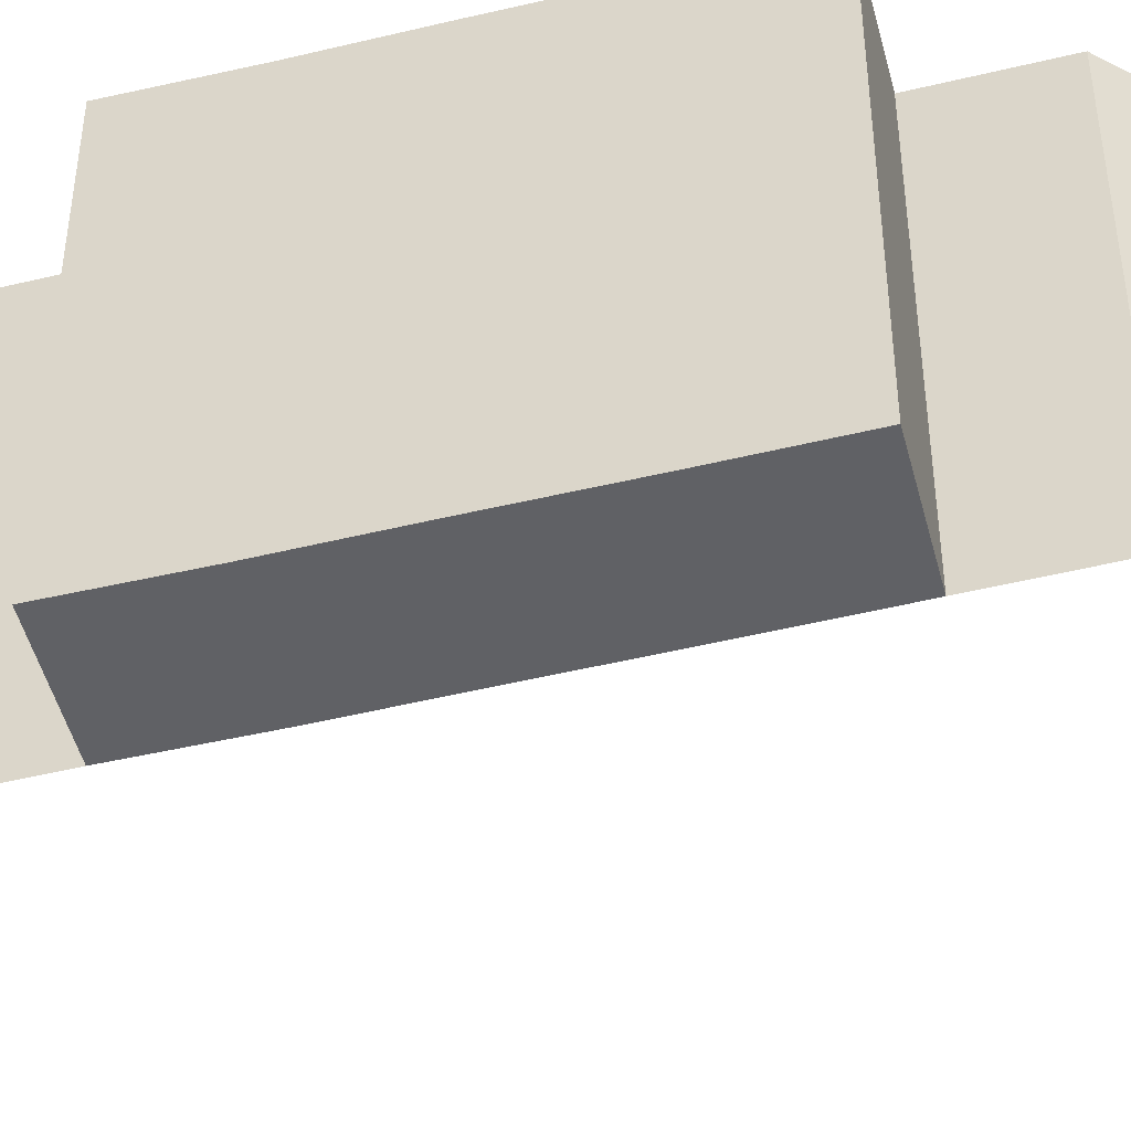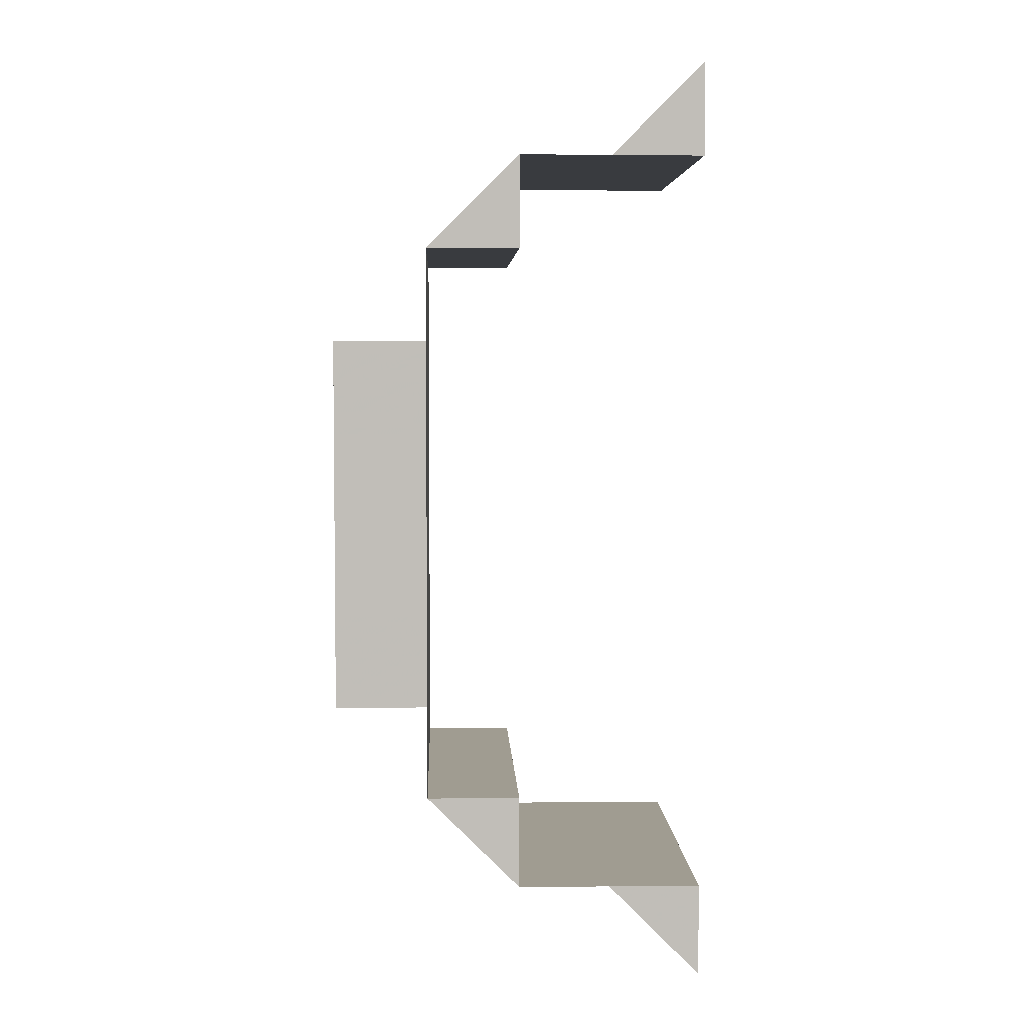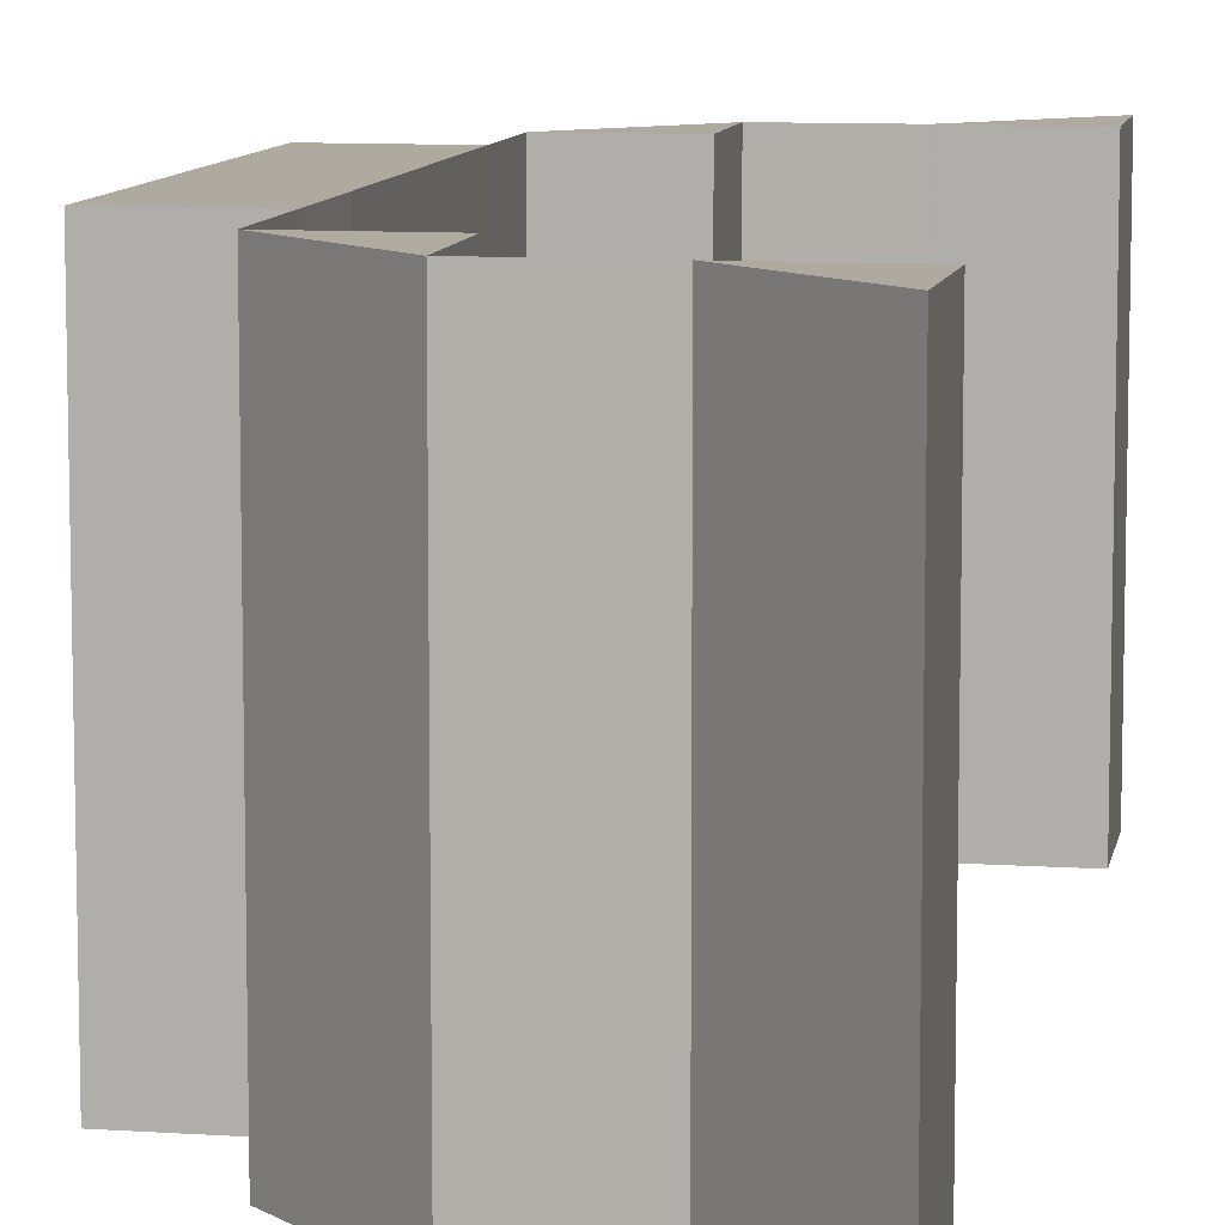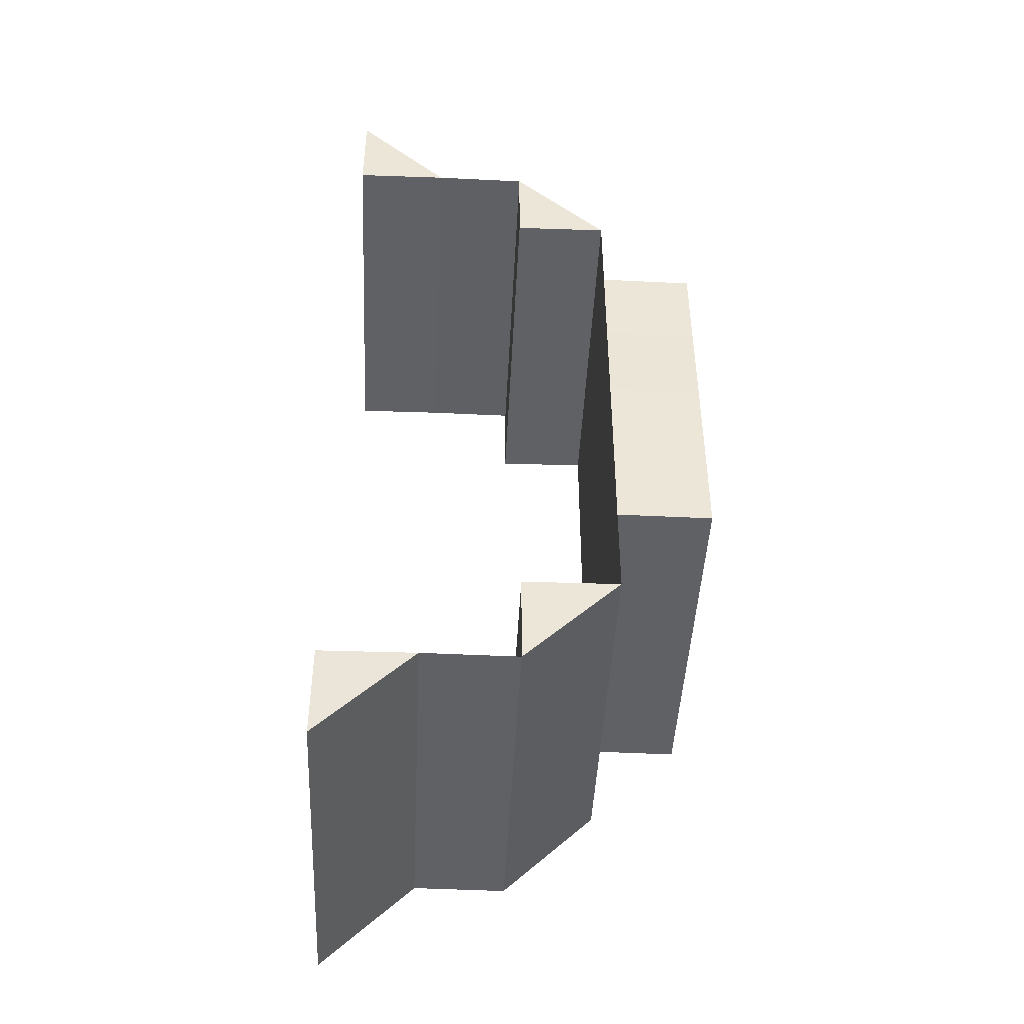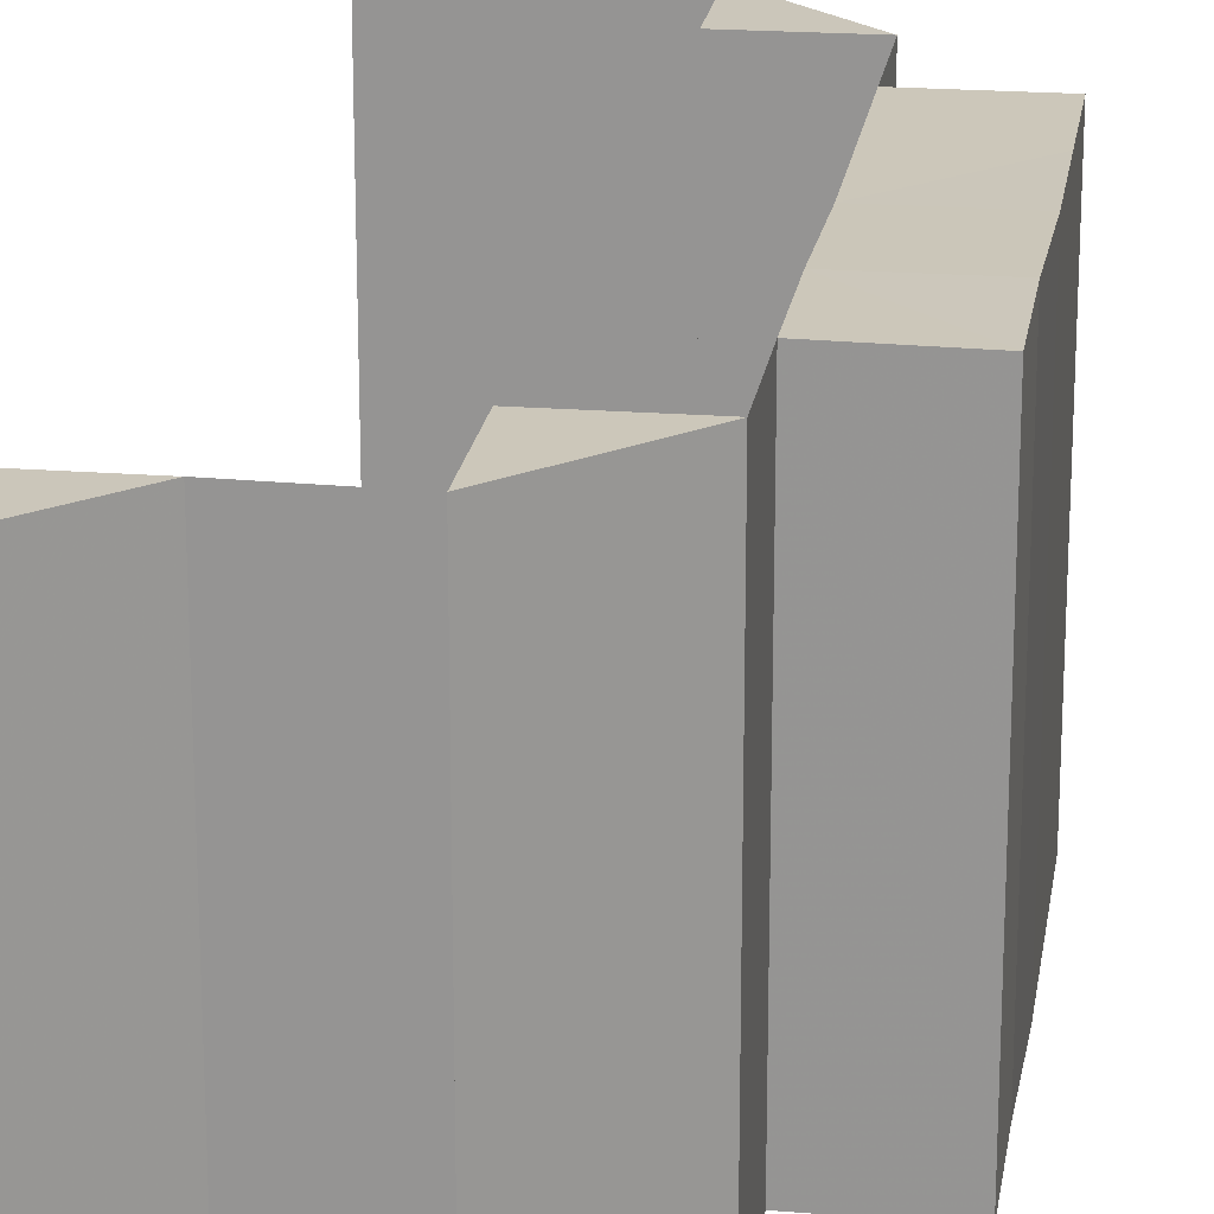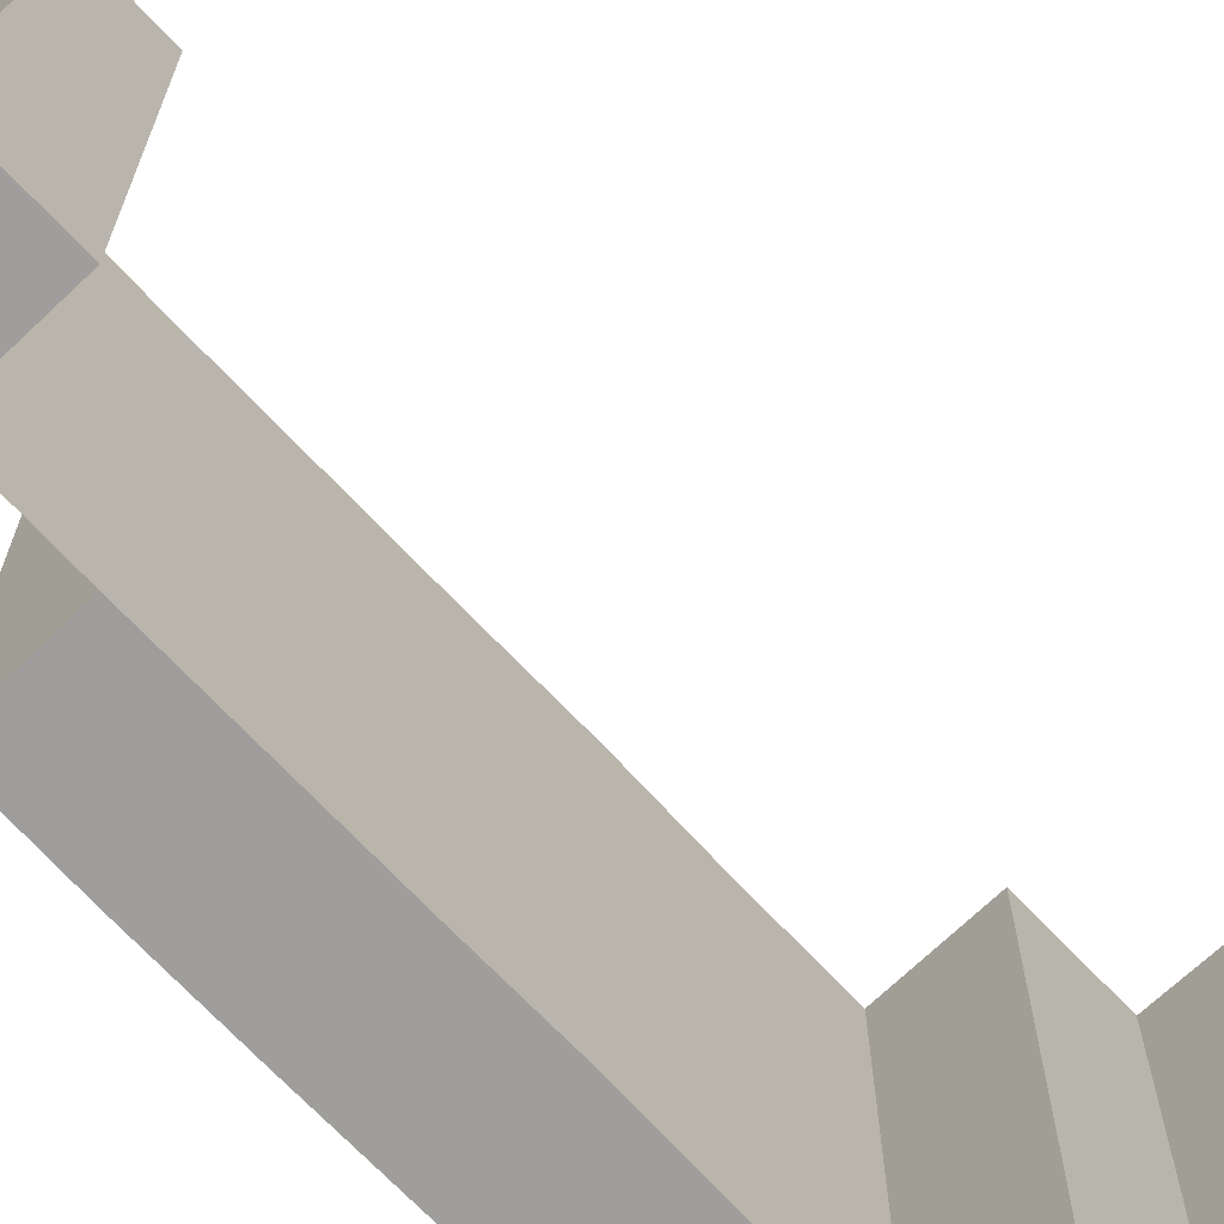
<metadata>
{"format":"obj","ext":"obj","renderer":"f3d","projection":"perspective","resolution":1024,"background":"white","views":[{"elev":-50.4,"azim":-75.3,"up":"+Z"},{"elev":4.4,"azim":-2.2,"up":"+Y"},{"elev":9.4,"azim":10.0,"up":"+Z"},{"elev":-45.4,"azim":177.2,"up":"+Y"},{"elev":21.2,"azim":-171.2,"up":"+Z"},{"elev":-70.9,"azim":43.2,"up":"+Z"}]}
</metadata>
<code>
o 5375
v 2247 1880 7.515
v 2247 1880 7.515
v 2247 1880 7.515
v 2247 1880 7.555
v 2247 1880 7.515
v 2247 1880 7.555
v 2247 1880 7.515
v 2247 1880 7.555
v 2247 1880 7.555
v 2247 1880 7.515
v 2247 1880 7.515
v 2247 1880 7.555
v 2247 1880 7.555
v 2247 1880 7.515
v 2247 1880 7.515
v 2247 1880 7.555
v 2247 1880 7.515
v 2247 1880 7.515
v 2247 1880 7.555
v 2247 1880 7.555
v 2247 1880 7.555
v 2247 1880 7.555
v 2247 1880 7.555
v 2247 1880 7.515
v 2247 1880 7.515
v 2247 1880 7.515
v 2247 1880 7.555
v 2247 1880 7.555
v 2247 1880 7.515
v 2247 1880 7.515
v 2247 1880 7.515
v 2247 1880 7.555
v 2247 1880 7.555
v 2247 1880 7.515
v 2247 1880 7.555
v 2247 1880 7.515
v 2247 1880 7.555
v 2247 1880 7.515
v 2247 1880 7.515
v 2247 1880 7.515
v 2247 1880 7.555
v 2247 1880 7.515
v 2247 1880 7.555
v 2247 1880 7.515
v 2247 1880 7.515
v 2247 1880 7.515
v 2247 1880 7.555
v 2247 1880 7.555
v 2247 1880 7.555
v 2247 1880 7.555
v 2247 1880 7.555
v 2247 1880 7.515
v 2247 1880 7.515
v 2247 1880 7.515
v 2247 1880 7.515
v 2247 1880 7.515
v 2247 1880 7.515
v 2247 1880 7.515
v 2247 1880 7.515
v 2247 1880 7.515
v 2247 1880 7.515
v 2247 1880 7.555
v 2247 1880 7.555
v 2247 1879 7.555
v 2247 1880 7.555
v 2247 1880 7.515
v 2247 1879 7.515
v 2247 1879 7.515
v 2247 1879 7.555
v 2247 1879 7.515
v 2247 1879 7.515
v 2247 1879 7.515
v 2247 1879 7.515
v 2247 1879 7.555
v 2247 1880 7.515
v 2247 1880 7.515
v 2247 1880 7.515
v 2247 1880 7.515
v 2247 1880 7.515
v 2247 1880 7.555
v 2247 1880 7.555
v 2247 1880 7.555
v 2247 1879 7.515
v 2247 1879 7.555
v 2247 1879 7.515
v 2247 1879 7.555
v 2247 1879 7.515
v 2247 1879 7.555
v 2247 1879 7.555
v 2247 1880 7.555
v 2247 1880 7.515
v 2247 1880 7.555
v 2247 1880 7.555
v 2247 1880 7.515
v 2247 1880 7.555
v 2247 1880 7.515
v 2247 1880 7.555
v 2247 1880 7.555
v 2247 1879 7.555
v 2247 1879 7.555
v 2247 1879 7.515
v 2247 1879 7.555
v 2247 1879 7.515
v 2247 1879 7.555
v 2247 1879 7.555
v 2247 1880 7.555
v 2247 1880 7.555
v 2247 1880 7.515
v 2247 1880 7.555
v 2247 1880 7.515
v 2247 1880 7.555
v 2247 1880 7.555
v 2247 1880 7.515
v 2247 1880 7.515
v 2247 1880 7.555
v 2247 1880 7.555
v 2247 1880 7.555
v 2247 1879 7.515
v 2247 1879 7.515
v 2247 1879 7.555
v 2247 1879 7.555
v 2247 1879 7.555
v 2247 1879 7.555
v 2247 1879 7.555
v 2247 1879 7.515
v 2247 1879 7.515
v 2247 1879 7.515
v 2247 1879 7.515
v 2247 1879 7.515
v 2247 1879 7.515
v 2247 1879 7.555
v 2247 1879 7.515
v 2247 1879 7.555
v 2247 1879 7.515
v 2247 1879 7.515
v 2247 1879 7.515
v 2247 1879 7.555
v 2247 1879 7.555
v 2247 1879 7.555
v 2247 1879 7.555
v 2247 1879 7.555
v 2247 1879 7.555
v 2247 1879 7.555
v 2247 1879 7.515
v 2247 1879 7.515
v 2247 1879 7.515
v 2247 1879 7.555
v 2247 1879 7.555
v 2247 1879 7.515
v 2247 1879 7.515
v 2247 1879 7.515
v 2247 1879 7.515
v 2247 1879 7.515
v 2247 1879 7.555
v 2247 1879 7.555
v 2247 1879 7.555
v 2247 1879 7.515
v 2247 1879 7.515
v 2247 1879 7.515
v 2247 1879 7.515
v 2247 1879 7.515
v 2247 1879 7.555
v 2247 1879 7.555
v 2247 1879 7.555
v 2247 1879 7.555
v 2247 1879 7.555
v 2247 1879 7.555
v 2247 1879 7.515
v 2247 1879 7.555
v 2247 1879 7.515
v 2247 1879 7.515
v 2247 1879 7.555
v 2247 1879 7.555
v 2247 1879 7.515
v 2247 1879 7.515
v 2247 1879 7.515
f 1 2 3
f 4 2 5
f 6 4 7
f 7 8 9
f 10 11 8
f 12 13 9
f 14 13 8
f 15 14 16
f 17 18 19
f 18 20 21
f 22 23 24
f 23 25 26
f 27 28 29
f 28 30 31
f 27 32 33
f 34 32 35
f 36 34 37
f 38 39 40
f 41 39 42
f 43 41 44
f 45 46 47
f 46 48 49
f 50 51 52
f 51 53 54
f 55 56 57
f 58 59 56
f 60 61 59
f 62 63 58
f 63 64 60
f 65 62 66
f 67 68 61
f 64 69 67
f 67 70 68
f 69 71 72
f 73 71 70
f 74 72 75
f 76 73 77
f 78 76 79
f 79 80 81
f 77 82 80
f 83 84 82
f 85 86 84
f 87 85 88
f 88 89 90
f 91 87 92
f 92 90 93
f 94 91 95
f 96 94 97
f 97 93 98
f 99 100 89
f 101 100 102
f 103 101 104
f 105 99 74
f 106 105 107
f 107 75 108
f 109 108 110
f 111 106 109
f 112 111 109
f 113 114 115
f 114 116 117
f 118 119 120
f 119 121 122
f 123 124 125
f 124 126 127
f 128 129 130
f 131 129 132
f 133 131 134
f 135 136 137
f 136 138 139
f 140 141 142
f 140 143 144
f 143 145 146
f 147 148 149
f 148 150 151
f 152 153 154
f 153 155 156
f 157 158 159
f 160 161 162
f 161 163 164
f 165 166 167
f 168 166 169
f 170 169 171
f 172 173 174
f 173 175 176

</code>
